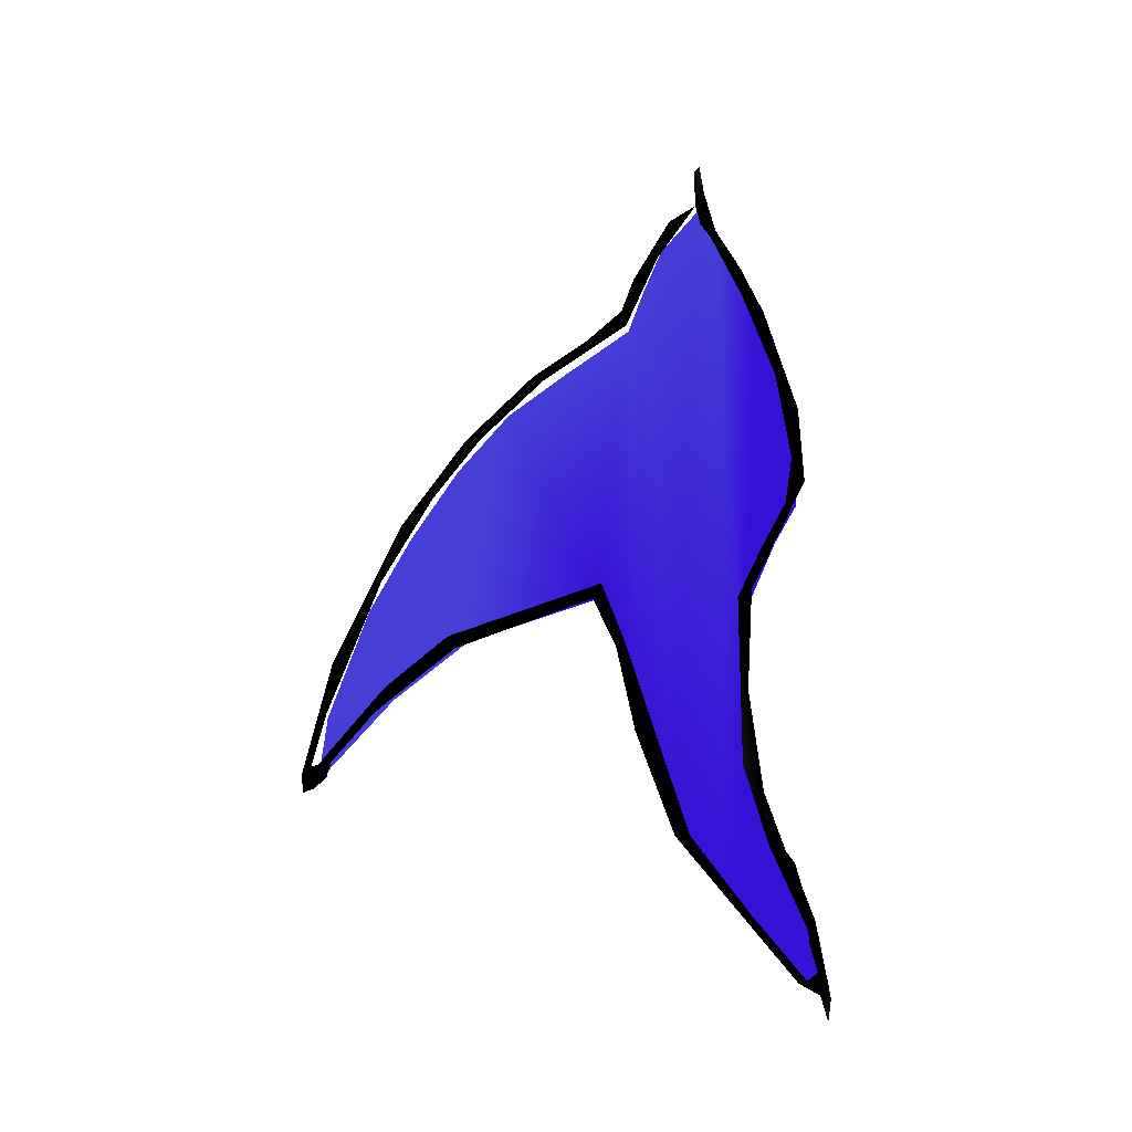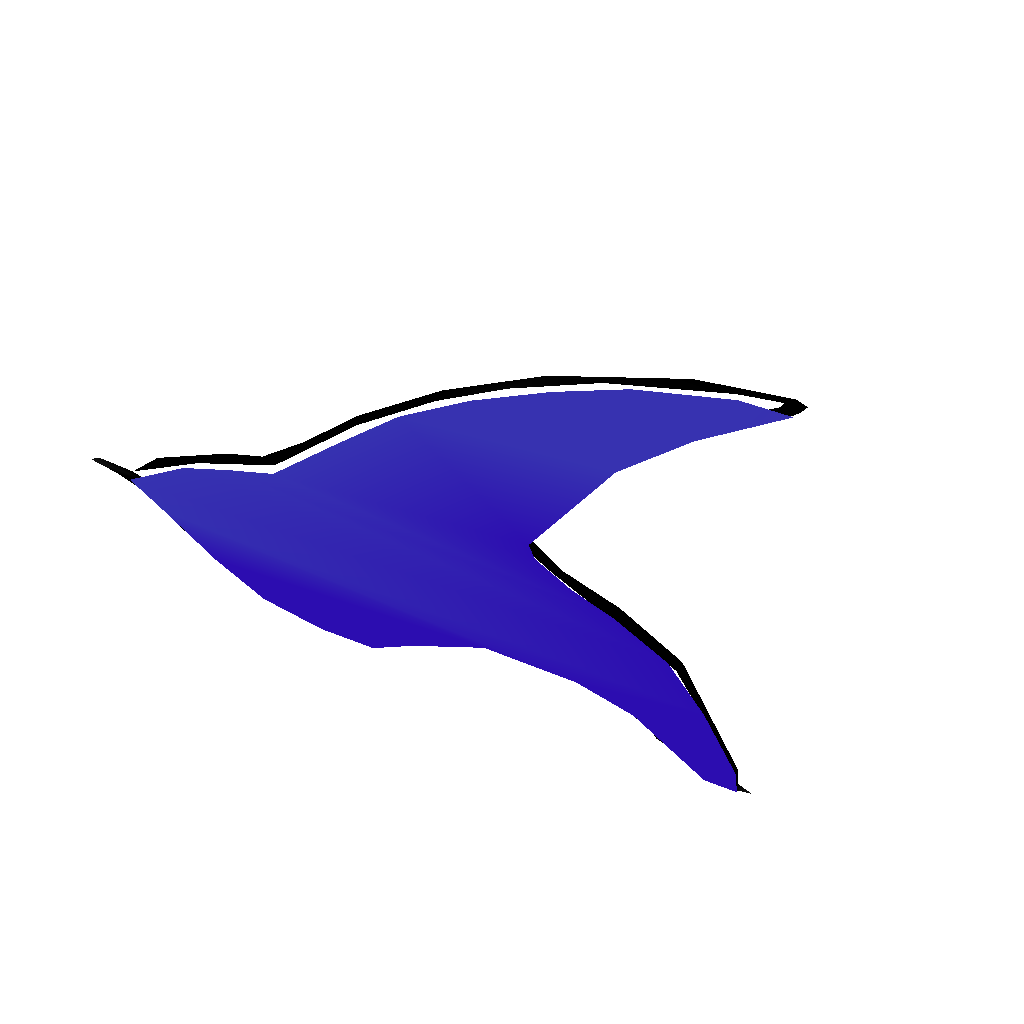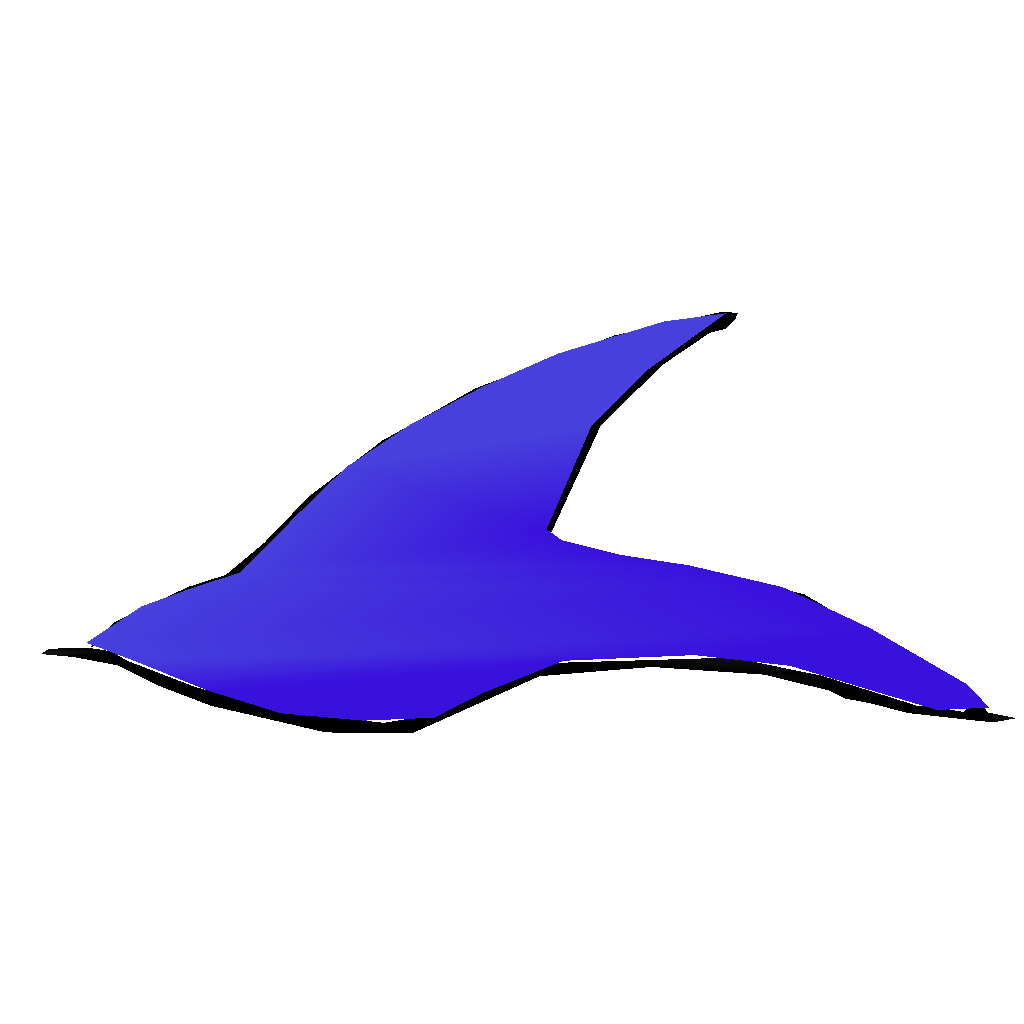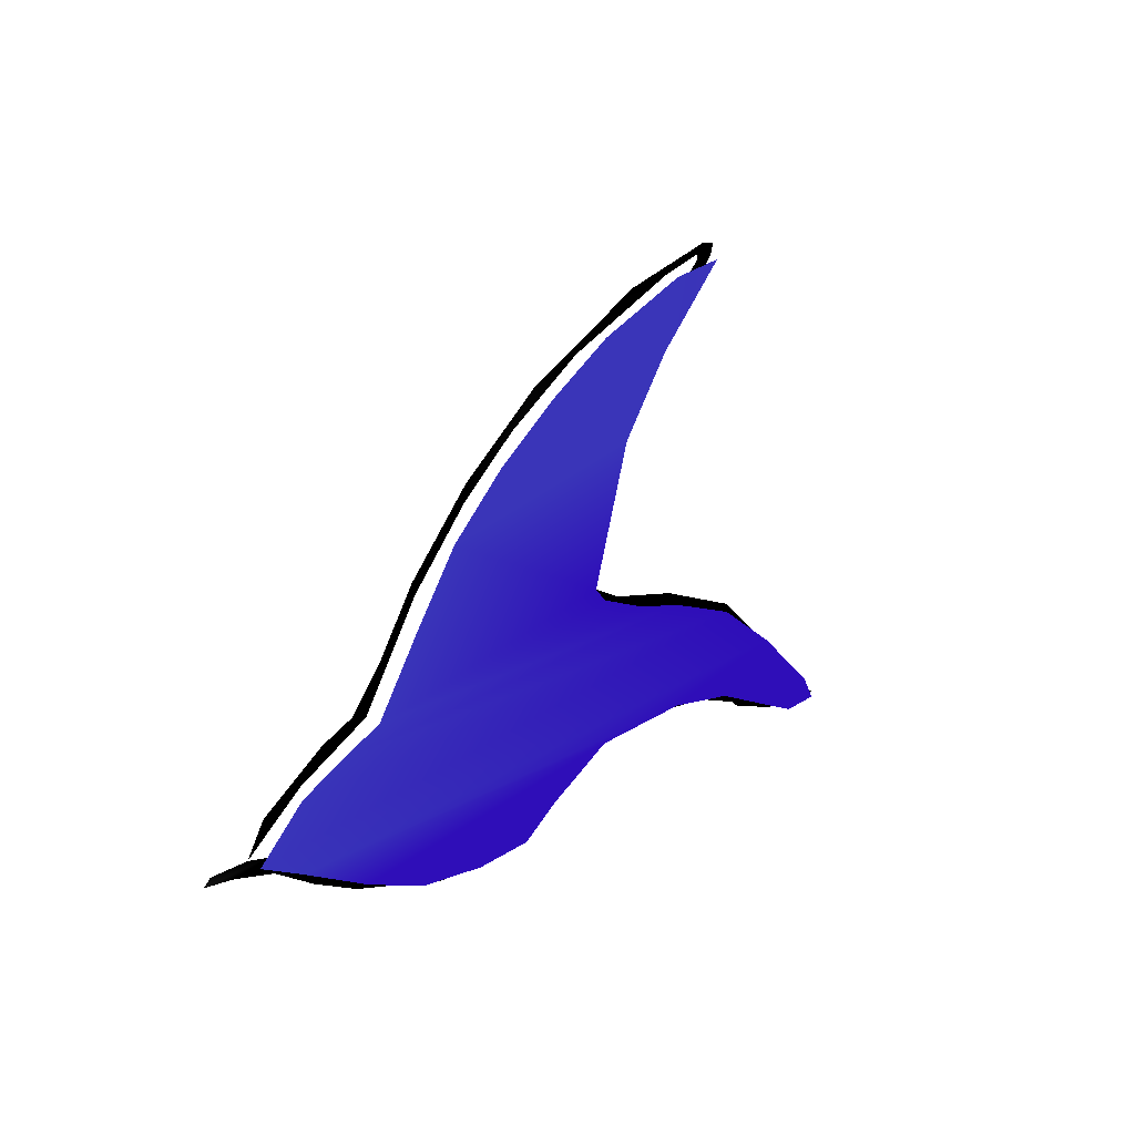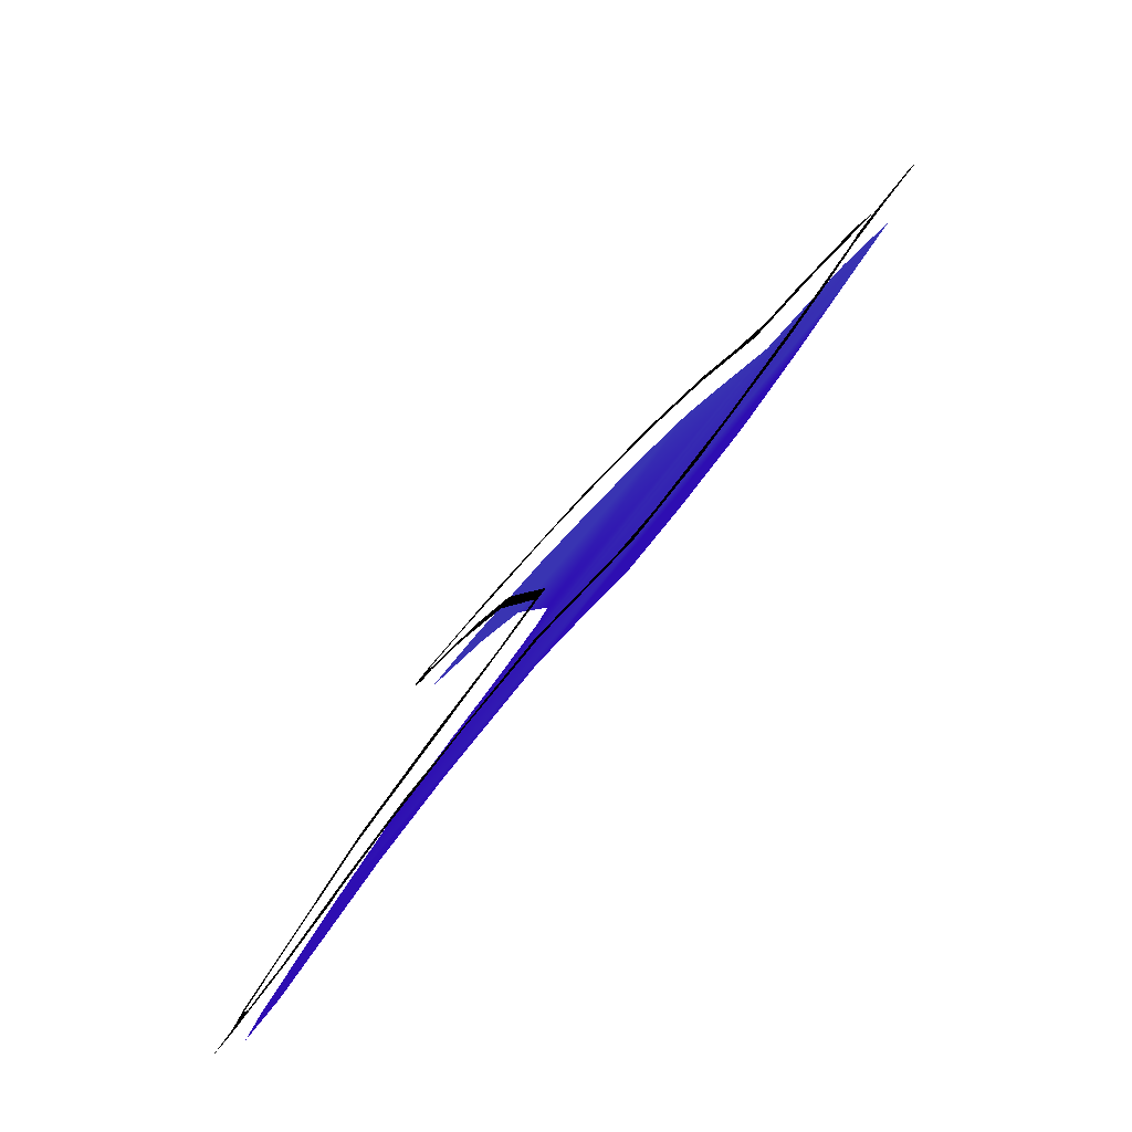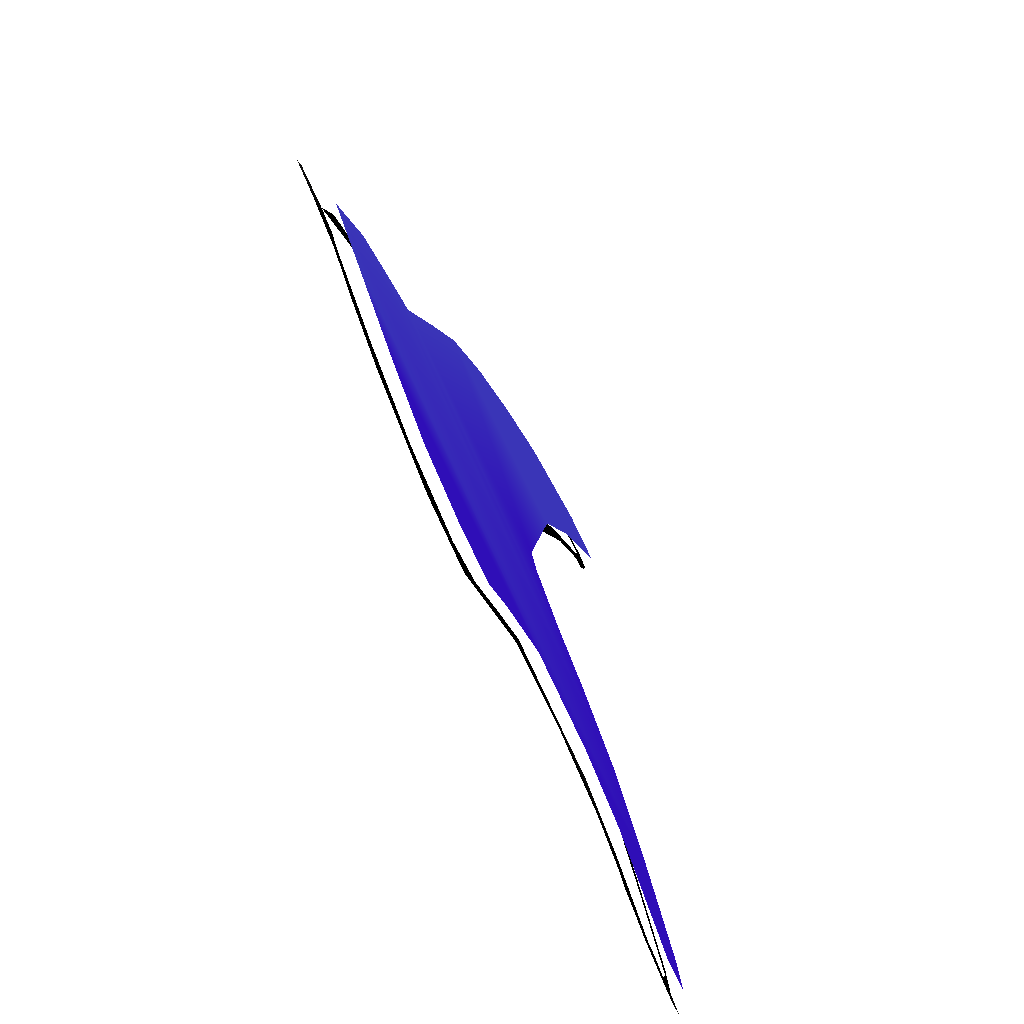
<metadata>
{"format":"obj","ext":"obj","renderer":"f3d","projection":"perspective","resolution":1024,"background":"white","views":[{"elev":73.2,"azim":-89.3,"up":"+Z"},{"elev":-58.0,"azim":155.0,"up":"+Z"},{"elev":-37.7,"azim":-175.5,"up":"+Y"},{"elev":17.6,"azim":126.4,"up":"+Y"},{"elev":-77.2,"azim":51.5,"up":"+Y"},{"elev":-59.6,"azim":112.1,"up":"+Y"}]}
</metadata>
<code>
v 0.9621 1.42 -0.02401 0.1451 0.1333 0.4667
v 0.9288 1.537 -0.02401 0.1451 0.1333 0.4667
v 0.8122 1.549 -0.02401 0.149 0.1294 0.4667
v 1.129 1.47 -0.02401 0.1451 0.1333 0.4667
v 1.266 1.399 -0.02401 0.1451 0.1333 0.4667
v 1.07 1.291 -0.02401 0.1451 0.1333 0.4667
v 1.399 1.316 -0.02401 0.1451 0.1333 0.4667
v 1.512 1.224 -0.02401 0.1451 0.1333 0.4667
v 1.154 1.062 -0.02401 0.1176 0.03529 0.4667
v 1.595 1.12 -0.02401 0.1451 0.1333 0.4667
v 1.687 0.9994 -0.02401 0.1451 0.1333 0.4667
v 1.129 1.037 -0.02401 0.1176 0.03529 0.4667
v 1.029 0.9994 -0.02401 0.1176 0.03529 0.4667
v 0.9121 0.9702 -0.02401 0.1176 0.03529 0.4667
v 1.77 0.9702 -0.02401 0.1451 0.1333 0.4667
v 0.758 0.9161 -0.02401 0.1176 0.03529 0.4667
v 1.853 0.9369 -0.02401 0.1451 0.1333 0.4667
v 1.941 0.8661 -0.02401 0.1451 0.1333 0.4667
v 0.6206 0.8245 -0.02401 0.1176 0.03529 0.4667
v 1.853 0.8245 -0.02401 0.1412 0.1294 0.4667
v 0.479 0.7079 -0.02401 0.1176 0.03529 0.4667
v 0.9121 0.787 -0.02401 0.1176 0.03529 0.4667
v 1.029 0.787 -0.02401 0.1176 0.03529 0.4667
v 1.129 0.787 -0.02401 0.1176 0.03529 0.4667
v 1.72 0.7579 -0.02401 0.1176 0.03529 0.4667
v 0.758 0.7579 -0.02401 0.1176 0.03529 0.4667
v 1.266 0.7287 -0.02401 0.1176 0.03529 0.4667
v 0.6414 0.7079 -0.02401 0.1176 0.03529 0.4667
v 1.595 0.7079 -0.02401 0.1176 0.03529 0.4667
v 1.341 0.6871 -0.02401 0.1176 0.03529 0.4667
v 0.4498 0.6621 -0.02401 0.1176 0.03529 0.4667
v 0.5331 0.6621 -0.02401 0.1176 0.03529 0.4667
v 1.458 0.6871 -0.02401 0.1176 0.03529 0.4667
v 0.7882 1.571 0 0 0 0
v 1.022 1.53 0 0 0 0
v 0.818 1.576 0 0 0 0
v 0.7957 1.553 0 0 0 0
v 0.835 1.559 0 0 0 0
v 0.8385 1.547 0 0 0 0
v 0.9305 1.537 0 0 0 0
v 0.8151 1.531 0 0 0 0
v 0.8434 1.524 0 0 0 0
v 1.284 1.416 0 0.01176 0.01176 0.01176
v 1.178 1.448 0 0 0 0
v 0.9337 1.451 0 0 0 0
v 0.9795 1.435 0 0 0 0
v 0.9708 1.409 0 0 0 0
v 1.339 1.359 0 0.01961 0.01961 0.01961
v 1.076 1.325 0 0 0 0
v 1.054 1.311 0 0 0 0
v 1.454 1.301 0 0 0 0
v 1.456 1.274 0 0 0 0
v 1.582 1.179 0 0 0 0
v 1.151 1.063 0 0 0 0
v 1.574 1.16 0 0 0 0
v 1.18 1.048 0 0 0 0
v 1.655 1.08 0 0 0 0
v 1.689 1.004 0 0 0 0
v 1.06 1.02 0 0 0 0
v 1.718 1.013 0 0 0 0
v 1.072 1.005 0 0 0 0
v 0.9063 0.9855 0 0 0 0
v 1.783 0.9909 0 0 0 0
v 1.83 0.9447 0 0 0 0
v 0.7203 0.9158 0 0 0 0
v 1.907 0.9222 0 0 0 0
v 0.7212 0.8895 0 0 0 0
v 1.941 0.8715 0 0 0 0
v 1.941 0.8715 0 0 0 0
v 2.026 0.8634 0 0.0549 0.0549 0.0549
v 2.012 0.8739 0 0.02745 0.02745 0.02745
v 1.902 0.8622 0 0 0 0
v 1.968 0.8545 0 0 0 0
v 1.889 0.8334 0 0 0 0
v 1.875 0.8428 0 0 0 0
v 0.5826 0.7828 0 0 0 0
v 1.752 0.7835 0 0 0 0
v 1.811 0.787 0 0.003922 0.003922 0.003922
v 0.8489 0.7948 0 0.03922 0.03922 0.03922
v 0.9843 0.7832 0 0.003922 0.003922 0.003922
v 1.156 0.7997 0 0 0 0
v 1.17 0.7744 0 0 0 0
v 0.4682 0.7043 0 0 0 0
v 1.249 0.7562 0 0 0 0
v 0.7059 0.7514 0 0 0 0
v 0.7998 0.7585 0 0.02353 0.02353 0.02353
v 1.592 0.7237 0 0 0 0
v 1.72 0.7438 0 0 0 0
v 0.4729 0.69 0 0 0 0
v 0.696 0.7219 0 0 0 0
v 1.339 0.7094 0 0.003922 0.003922 0.003922
v 0.559 0.6862 0 0 0 0
v 0.6738 0.706 0 0 0 0
v 1.523 0.6825 0 0 0 0
v 1.427 0.6964 0 0 0 0
v 1.381 0.6736 0 0 0 0
v 0.6328 0.6945 0 0 0 0
v 0.5756 0.6733 0 0 0 0
v 0.532 0.6834 0 0 0 0
v 0.4484 0.6678 0 0 0 0
v 0.4866 0.6707 0 0 0 0
v 0.4623 0.6525 0 0.007843 0.007843 0.007843
v 0.4046 0.6551 0 0.0549 0.0549 0.0549
v 0.4424 0.6495 0 0.007843 0.007843 0.007843
f 1 2 3
f 1 4 2
f 1 5 4
f 6 5 1
f 6 7 5
f 6 8 7
f 9 8 6
f 9 10 8
f 9 11 10
f 12 11 9
f 13 11 12
f 14 11 13
f 14 15 11
f 16 15 14
f 16 17 15
f 16 18 17
f 19 18 16
f 19 20 18
f 21 22 19
f 22 20 19
f 22 23 20
f 23 24 20
f 24 25 20
f 21 26 22
f 27 25 24
f 21 28 26
f 27 29 25
f 30 29 27
f 31 28 21
f 31 32 28
f 30 33 29
f 34 35 36
f 37 38 34
f 38 35 34
f 37 39 38
f 40 35 38
f 41 39 37
f 41 42 39
f 40 43 35
f 44 43 40
f 45 39 42
f 45 46 39
f 47 46 45
f 48 43 44
f 47 49 46
f 50 49 47
f 48 51 43
f 52 51 48
f 52 53 51
f 54 49 50
f 55 53 52
f 54 56 49
f 55 57 53
f 58 57 55
f 59 56 54
f 58 60 57
f 59 61 56
f 62 61 59
f 58 63 60
f 64 63 58
f 65 61 62
f 64 66 63
f 65 67 61
f 68 66 64
f 69 70 71
f 72 70 69
f 72 73 70
f 72 74 73
f 75 74 72
f 65 76 67
f 77 74 75
f 77 78 74
f 79 80 81
f 82 81 80
f 83 76 65
f 82 84 81
f 85 80 79
f 85 86 80
f 87 78 77
f 87 88 78
f 83 89 76
f 85 90 86
f 82 91 84
f 92 90 85
f 92 93 90
f 87 94 88
f 95 94 87
f 96 91 82
f 96 95 91
f 92 97 93
f 96 94 95
f 92 98 97
f 99 98 92
f 100 89 83
f 101 98 99
f 100 101 89
f 100 98 101
f 100 102 98
f 103 102 100
f 103 104 102

</code>
